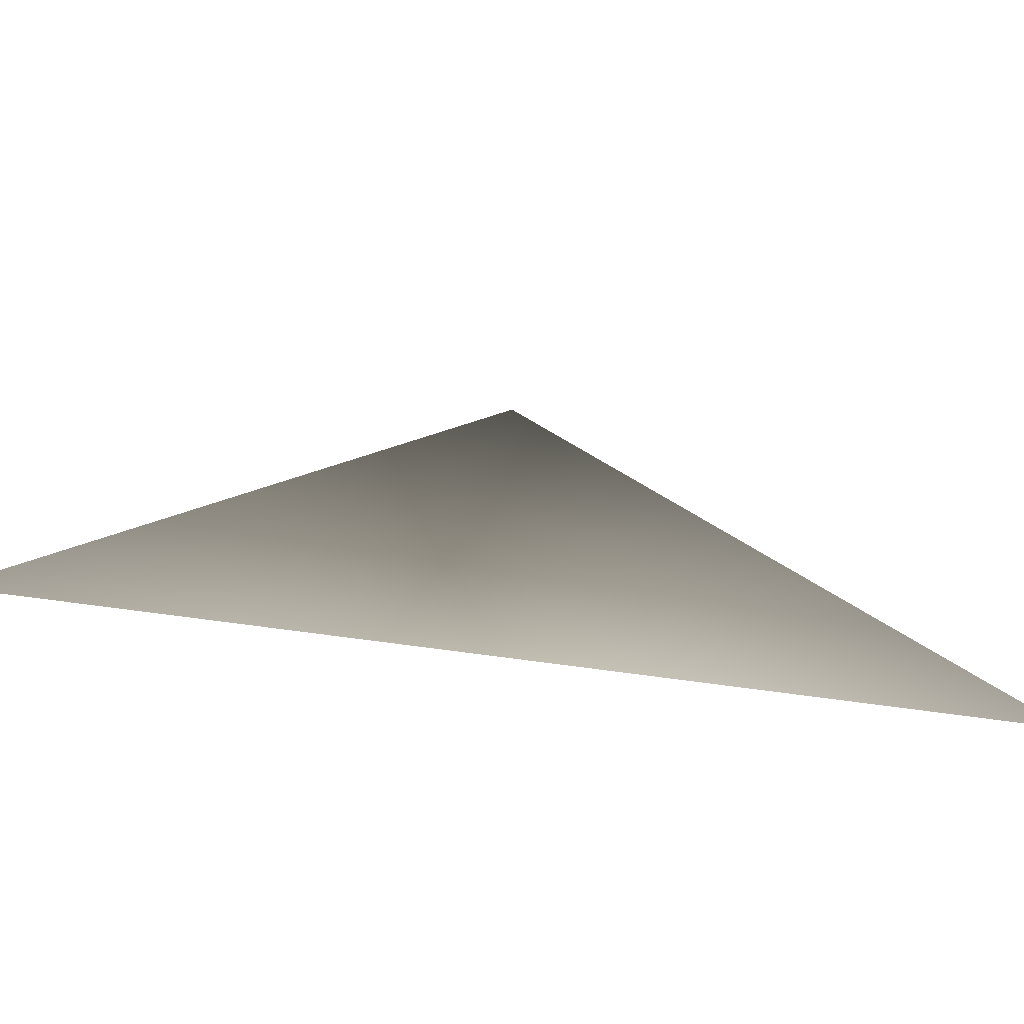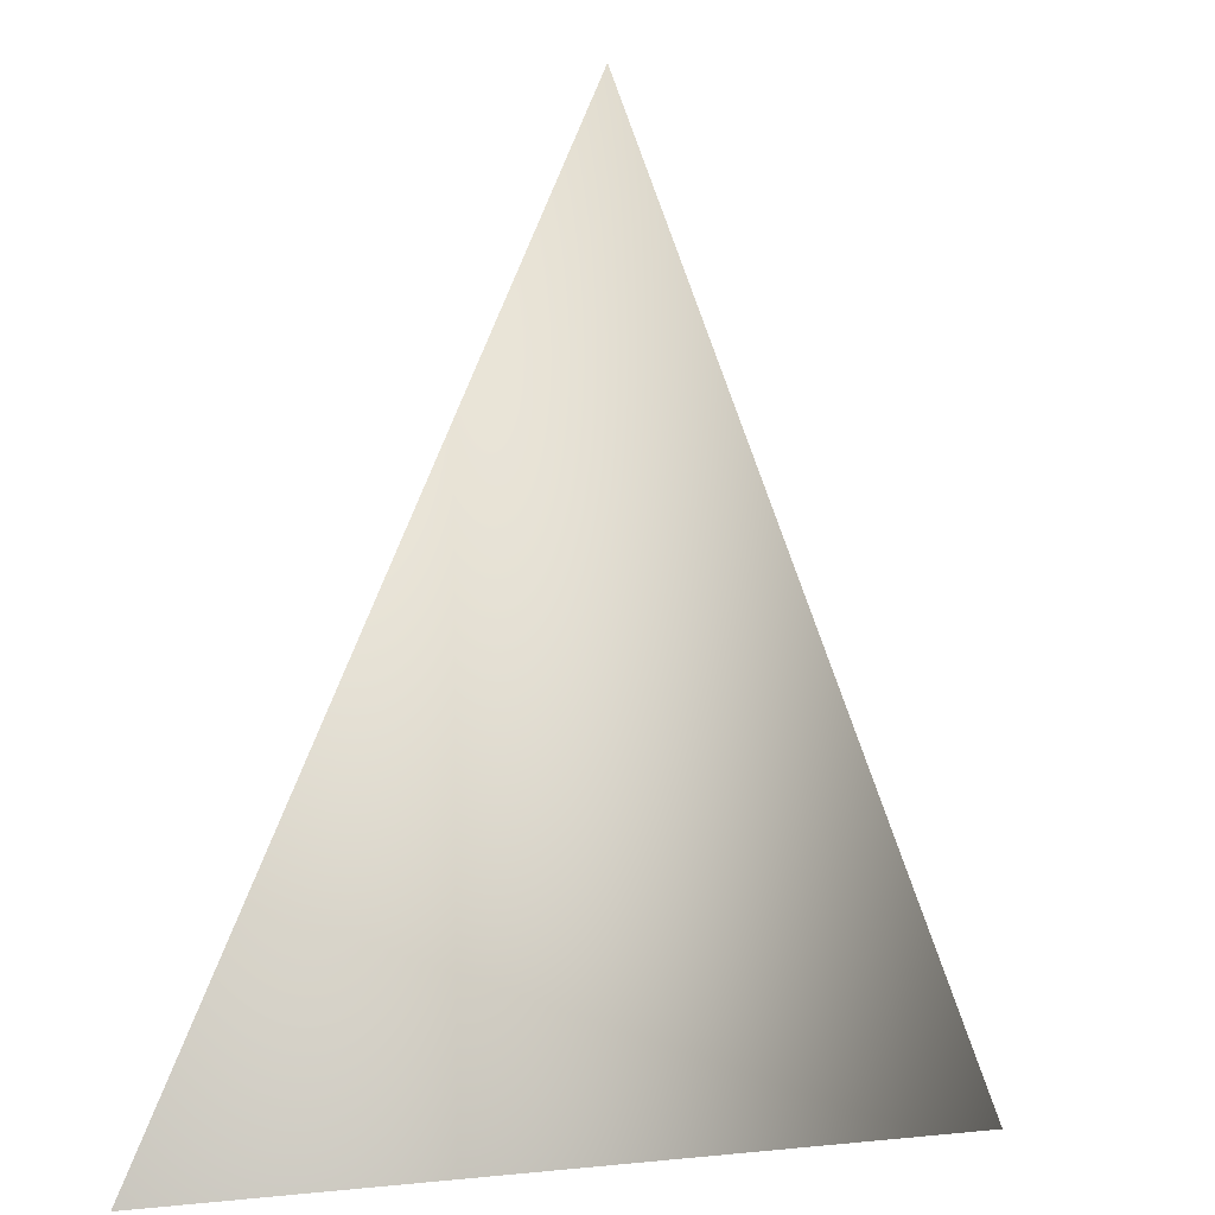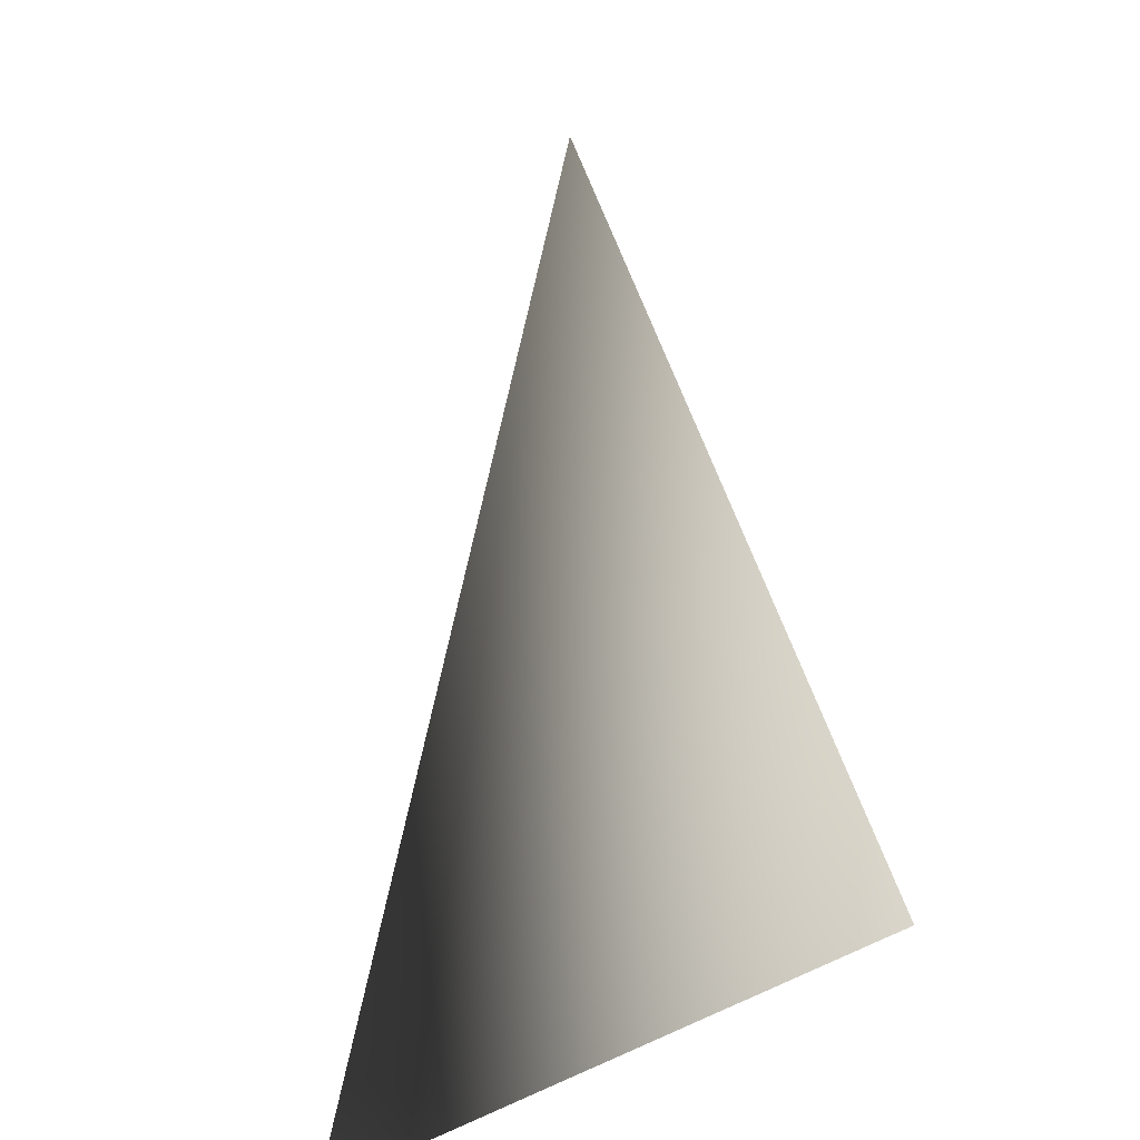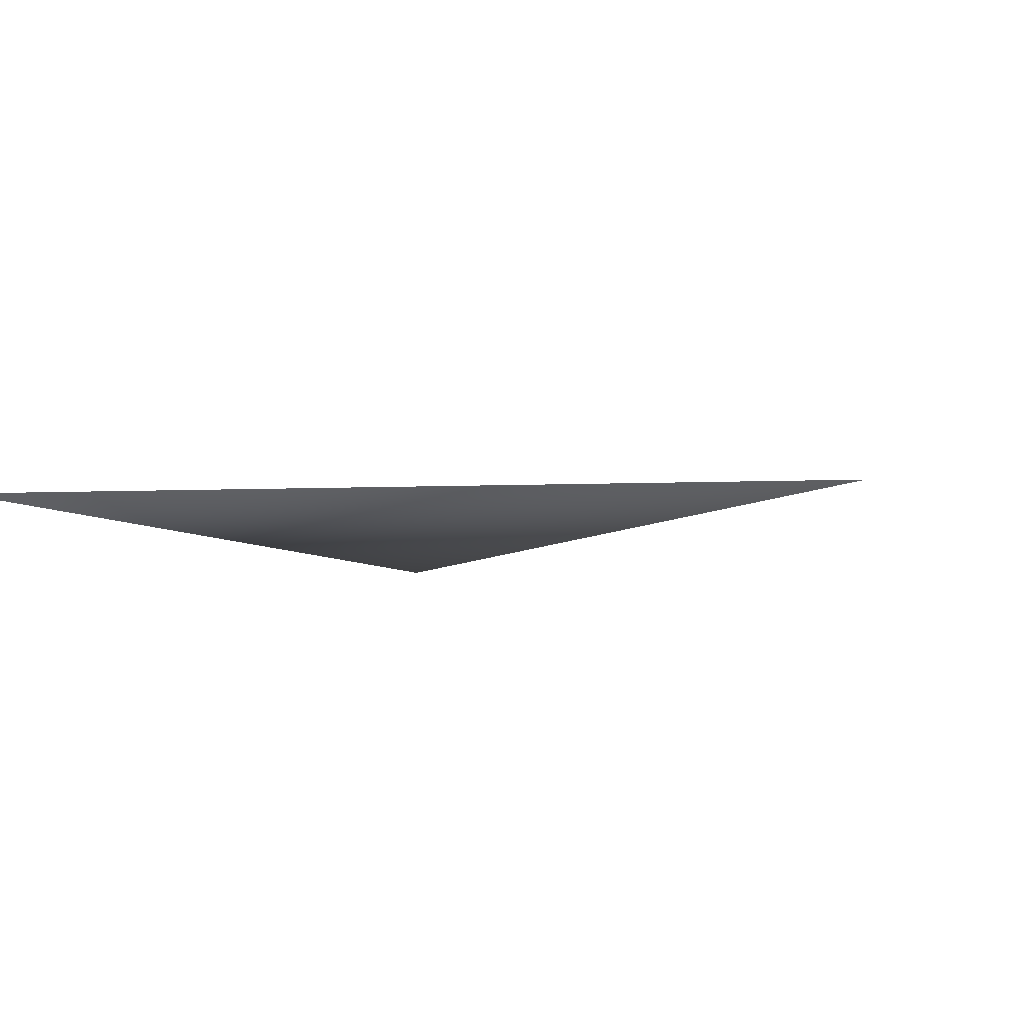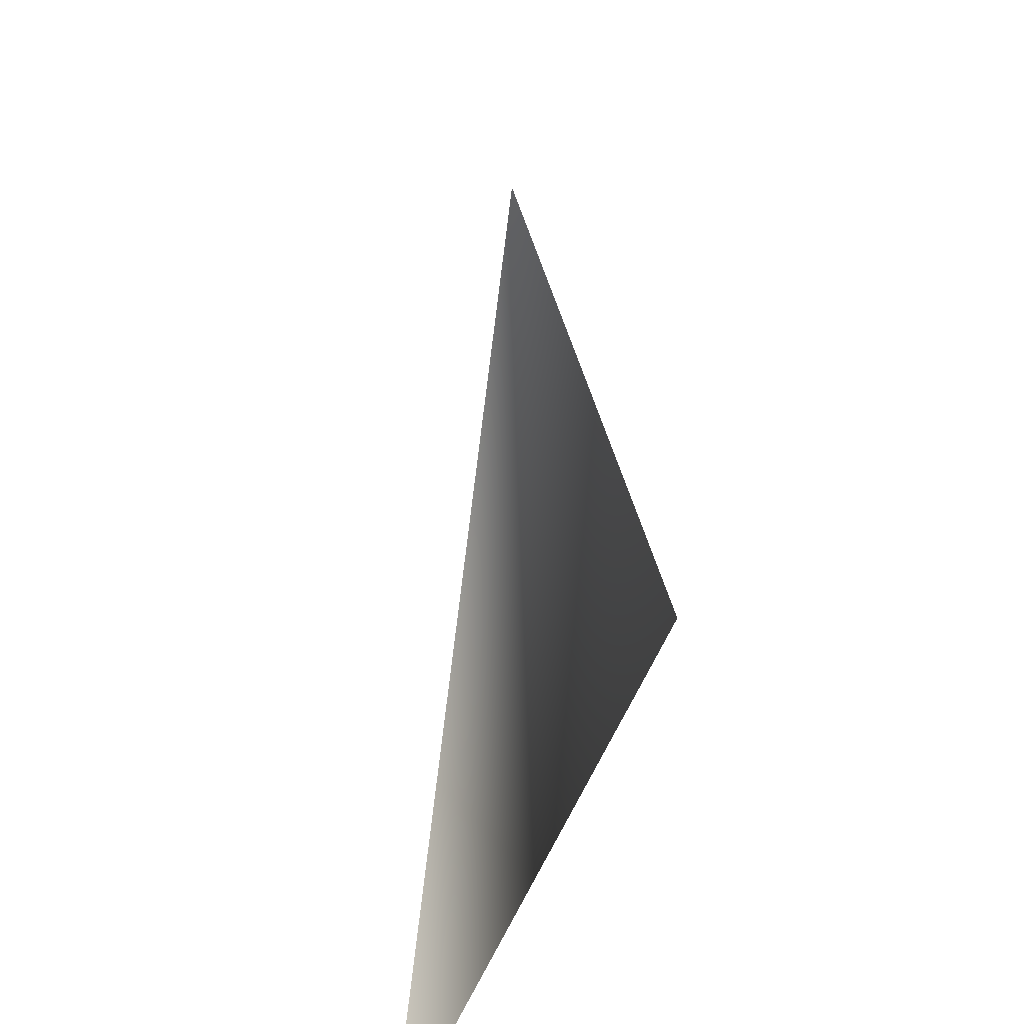
<metadata>
{"format":"obj","ext":"obj","renderer":"f3d","projection":"perspective","resolution":1024,"background":"white","views":[{"elev":-75.0,"azim":172.4,"up":"+Y"},{"elev":-3.8,"azim":141.9,"up":"+Y"},{"elev":-25.5,"azim":-121.2,"up":"+Y"},{"elev":-8.4,"azim":122.1,"up":"+Z"},{"elev":-39.0,"azim":74.6,"up":"+Y"}]}
</metadata>
<code>
v -1  -1  0
v  0  1   0
v  1  -1  0
f 1 2 3

</code>
